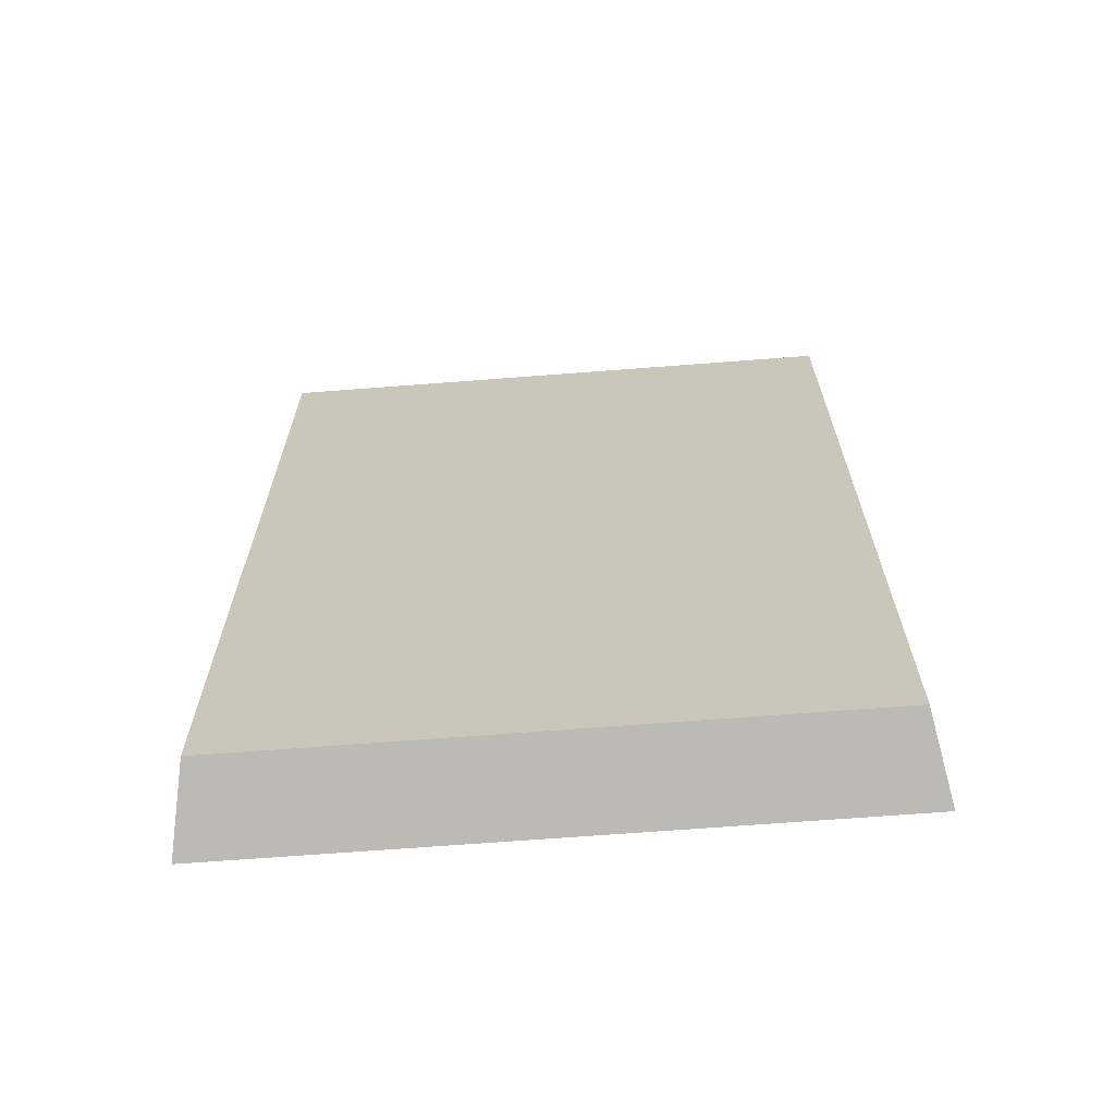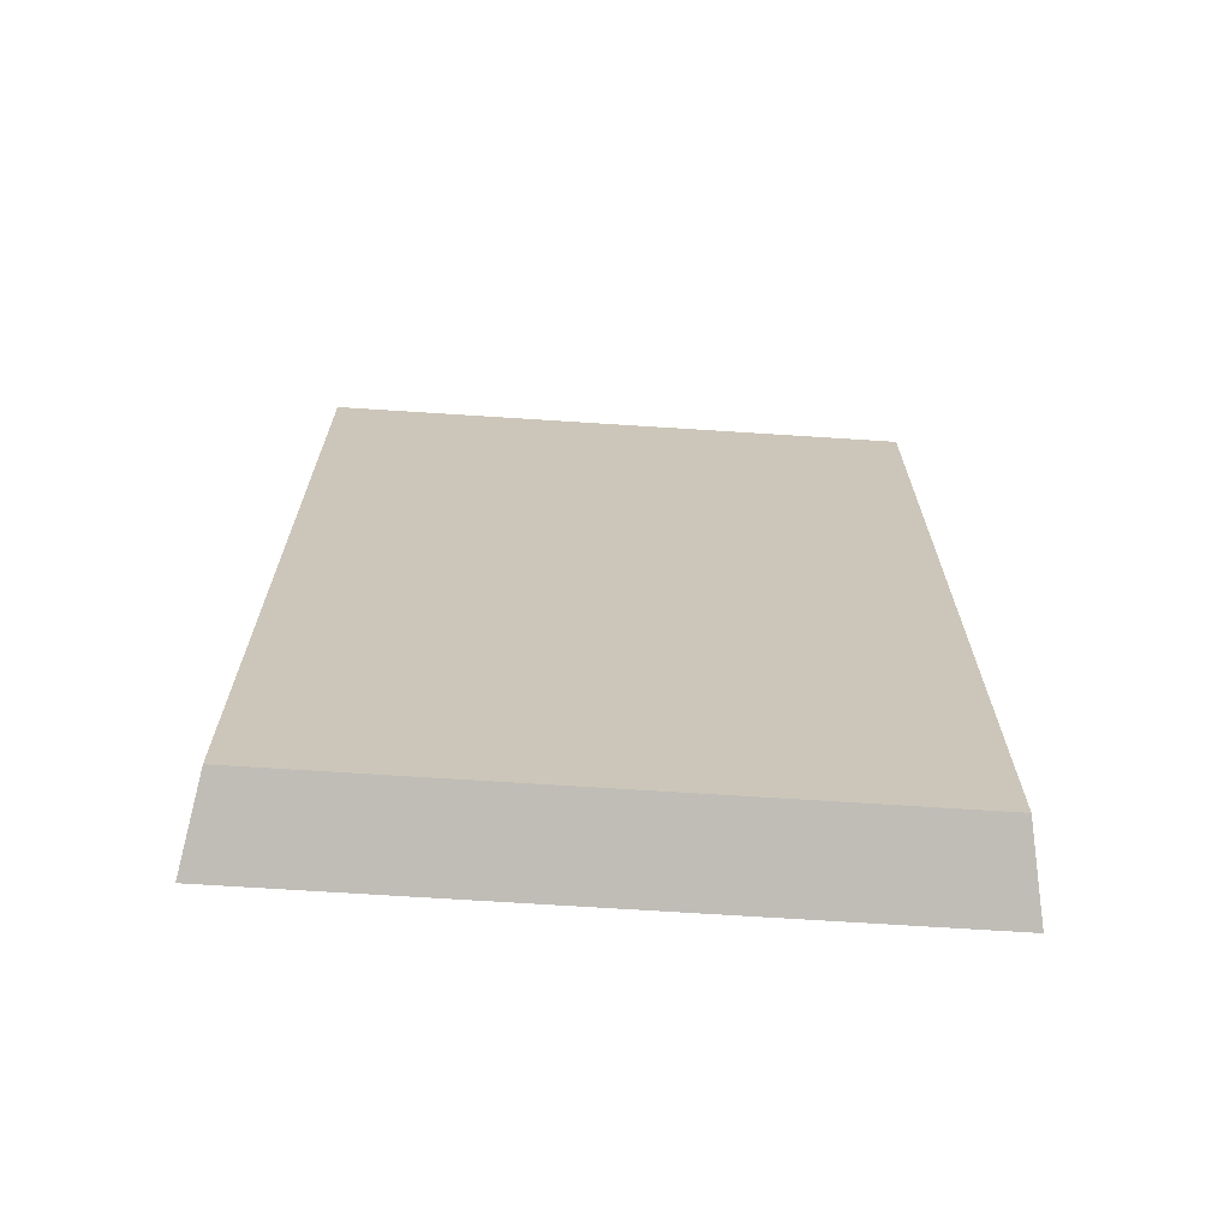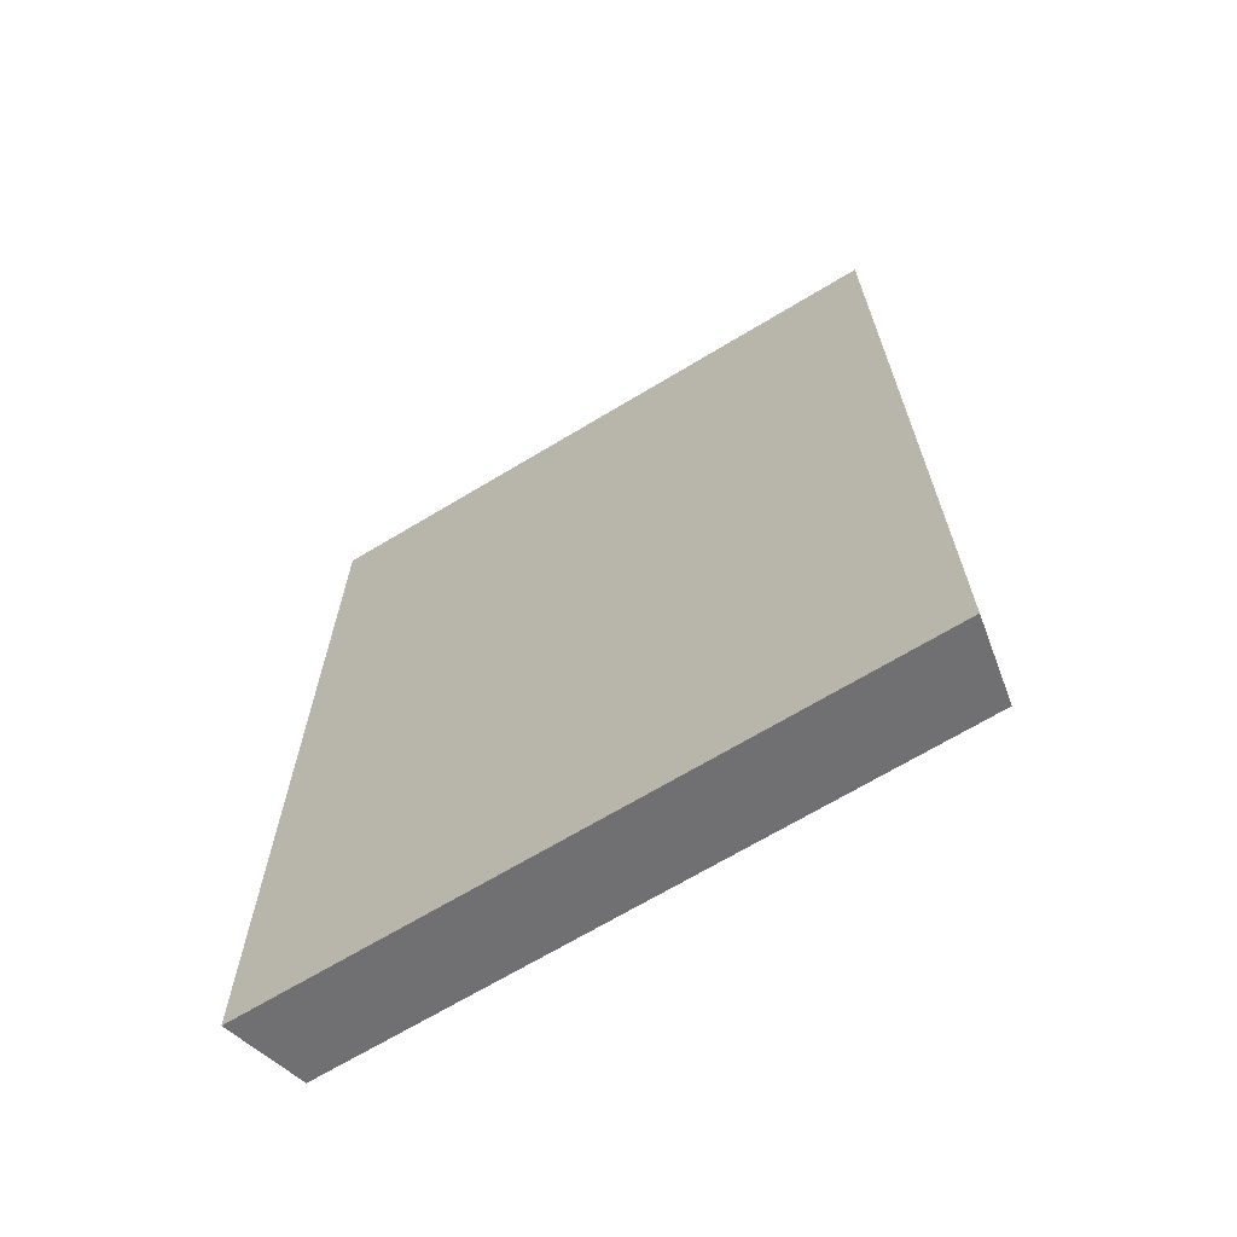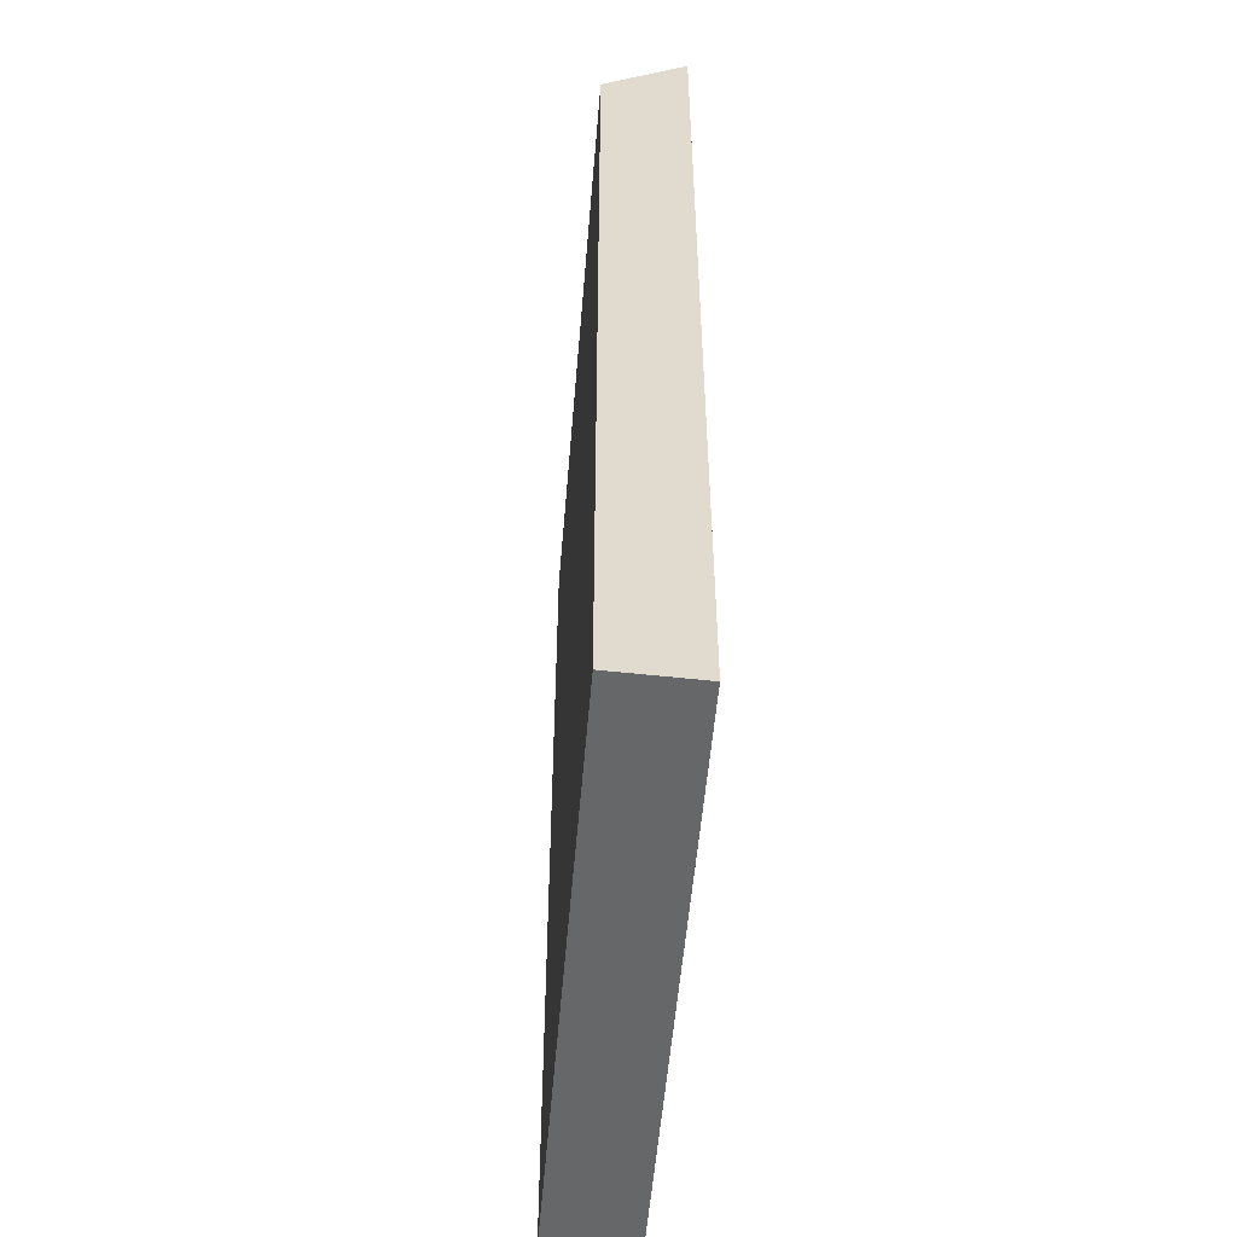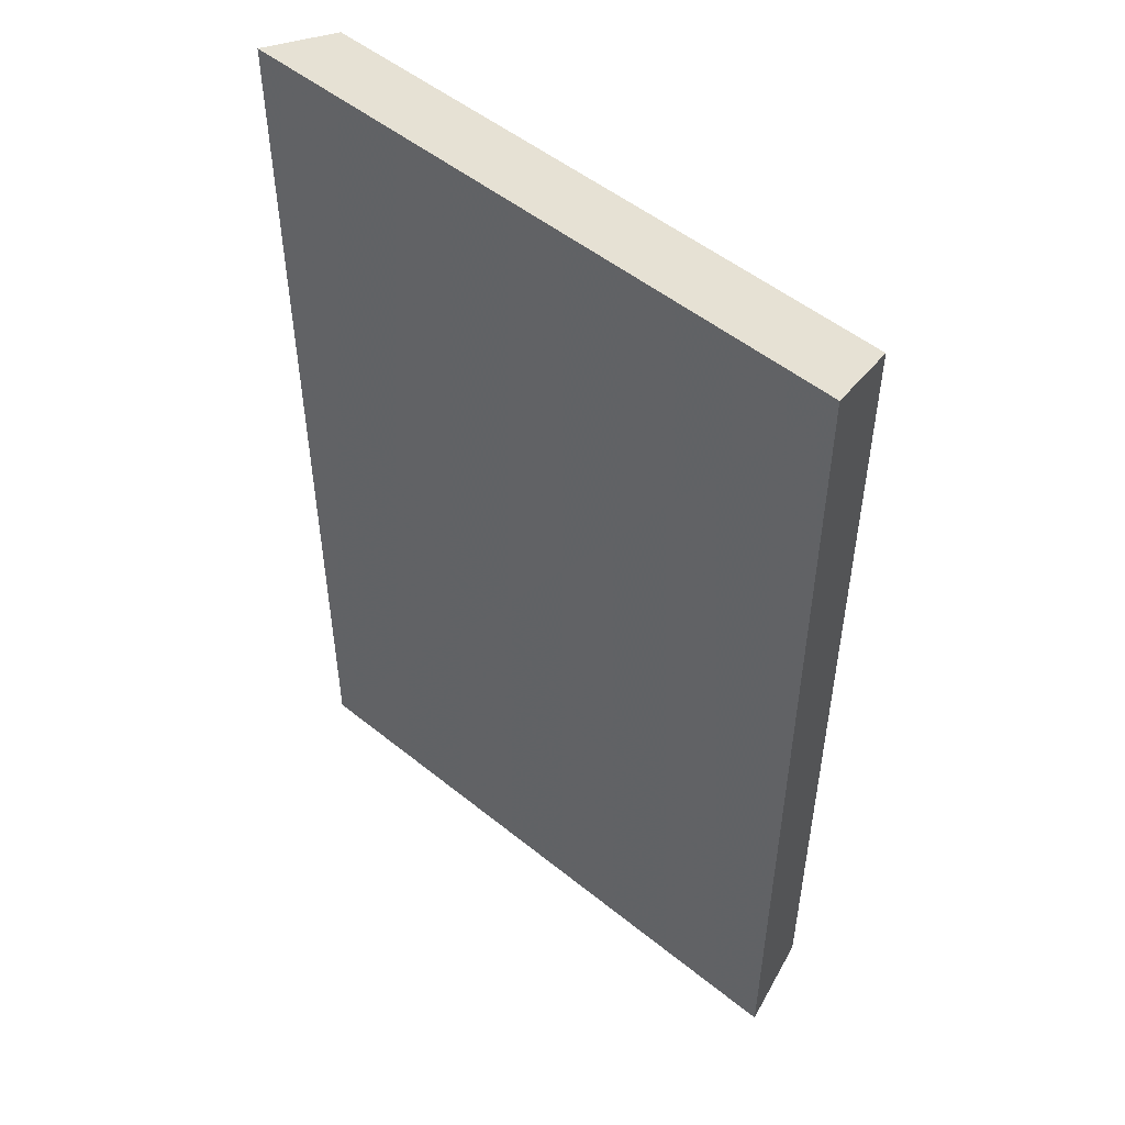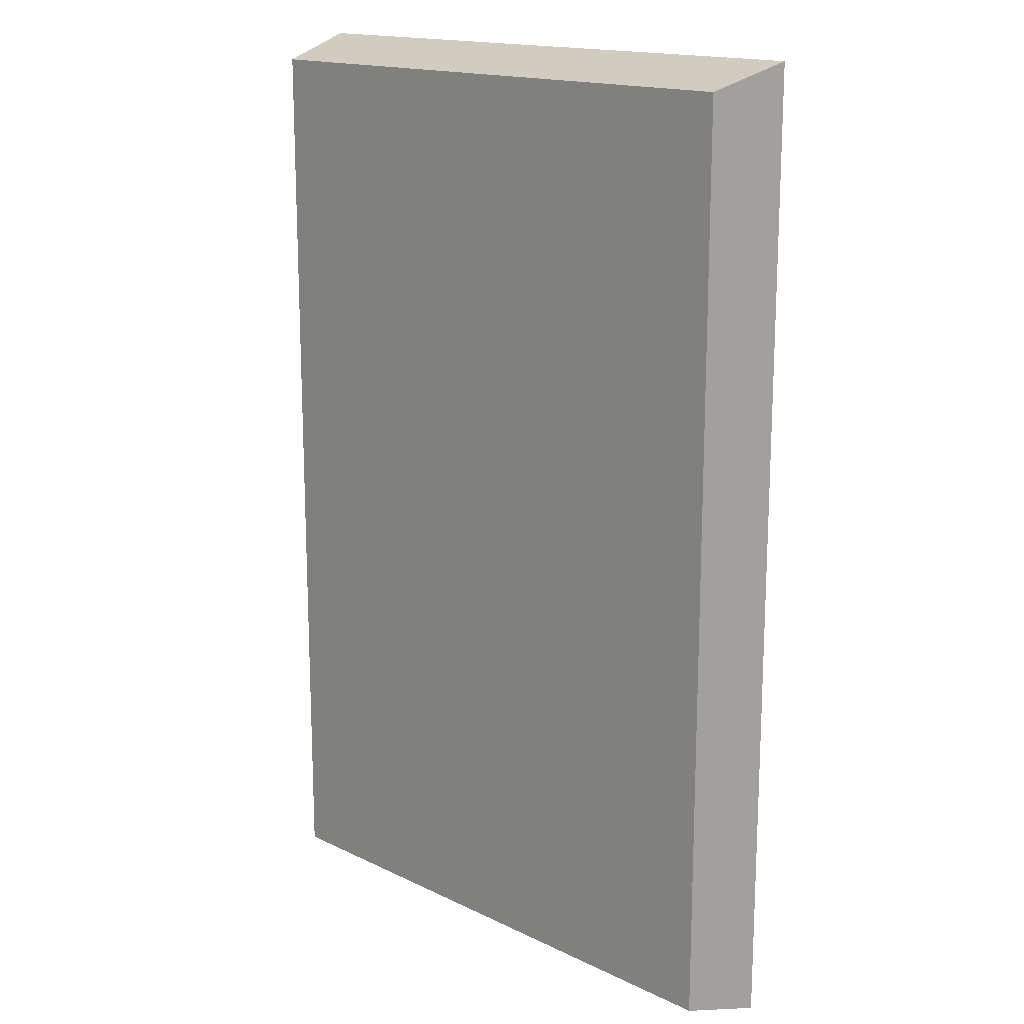
<metadata>
{"format":"obj","ext":"obj","renderer":"f3d","projection":"perspective","resolution":1024,"background":"white","views":[{"elev":-67.8,"azim":-175.6,"up":"+Y"},{"elev":-69.4,"azim":176.3,"up":"+Y"},{"elev":-68.4,"azim":31.1,"up":"+Y"},{"elev":-53.6,"azim":-94.7,"up":"+Y"},{"elev":51.2,"azim":41.3,"up":"+Y"},{"elev":16.2,"azim":-135.3,"up":"+Y"}]}
</metadata>
<code>
g Shell(Clone) 1
v 0.03446 -0.05382 -0.001468
v 0.03276 -0.05118 -0.01067
v -0.03276 -0.05118 -0.01067
v -0.03446 -0.05382 -0.001468
v 0.03276 -0.05118 -0.01067
v 0.03276 0.05118 -0.01067
v -0.03276 0.05118 -0.01067
v -0.03276 -0.05118 -0.01067
v 0.03276 0.05118 -0.01067
v 0.03446 0.05382 -0.001468
v -0.03446 0.05382 -0.001468
v -0.03276 0.05118 -0.01067
v 0.03446 0.05382 -0.001468
v 0.03446 -0.05382 -0.001468
v -0.03446 -0.05382 -0.001468
v -0.03446 0.05382 -0.001468
v -0.03446 -0.05382 -0.001468
v -0.03276 -0.05118 -0.01067
v -0.03276 0.05118 -0.01067
v -0.03446 0.05382 -0.001468
v 0.03446 0.05382 -0.001468
v 0.03276 0.05118 -0.01067
v 0.03276 -0.05118 -0.01067
v 0.03446 -0.05382 -0.001468
g Shell(Clone) 1_0
f 3 2 1
f 4 3 1
f 7 6 5
f 8 7 5
f 11 10 9
f 12 11 9
f 15 14 13
f 16 15 13
f 19 18 17
f 20 19 17
f 23 22 21
f 24 23 21

</code>
